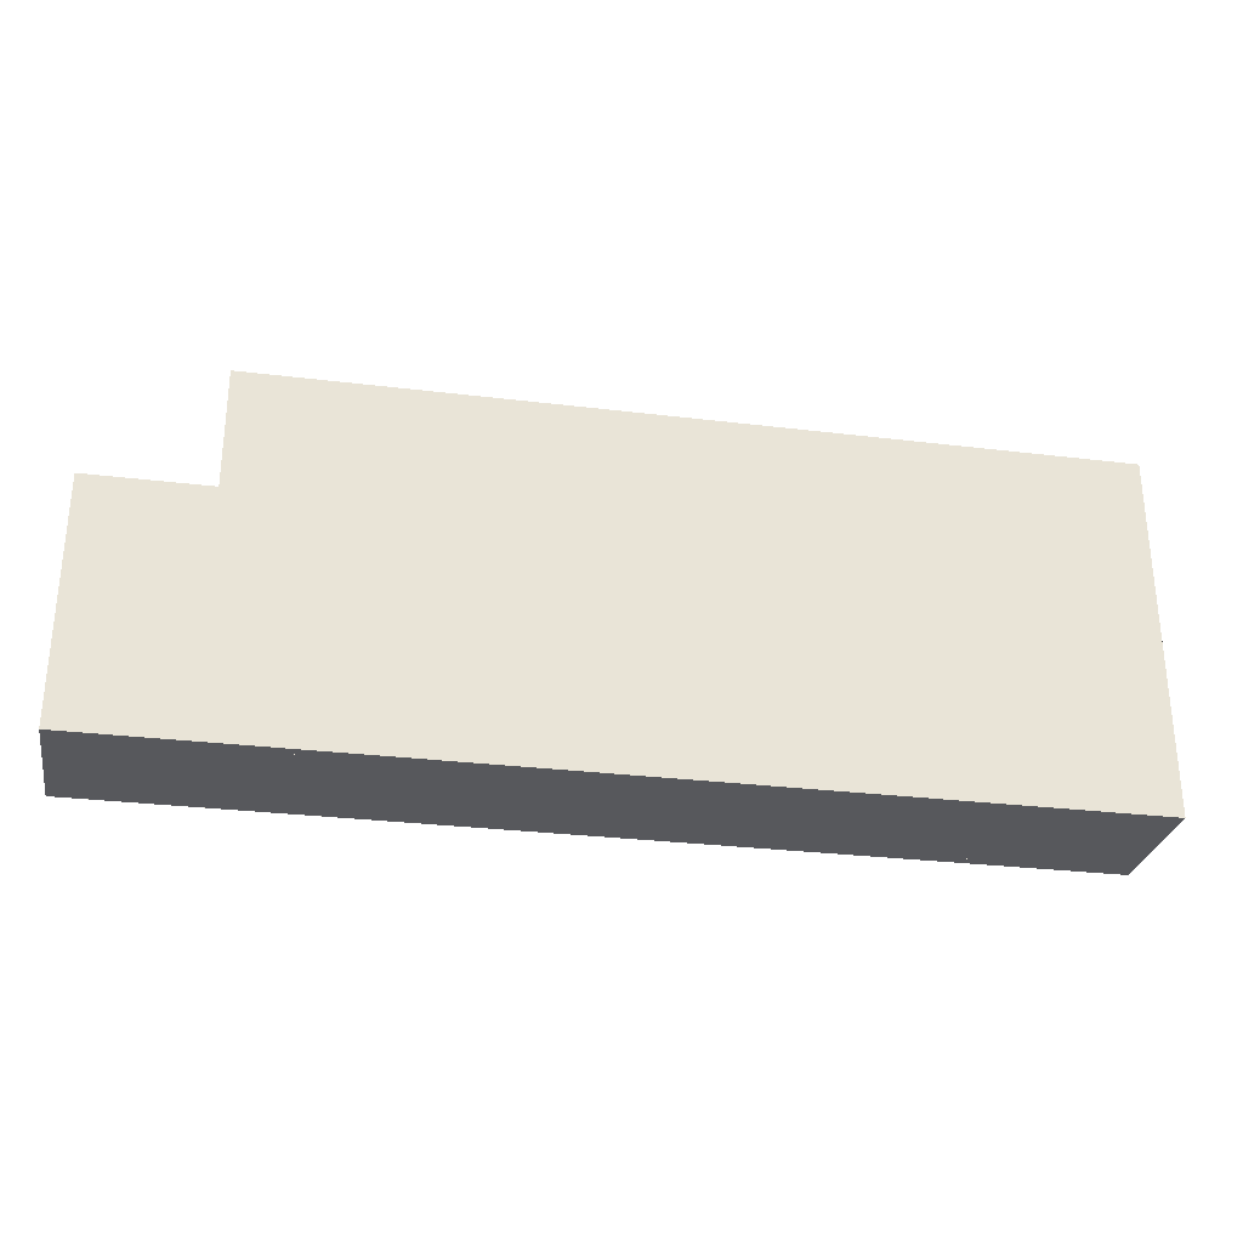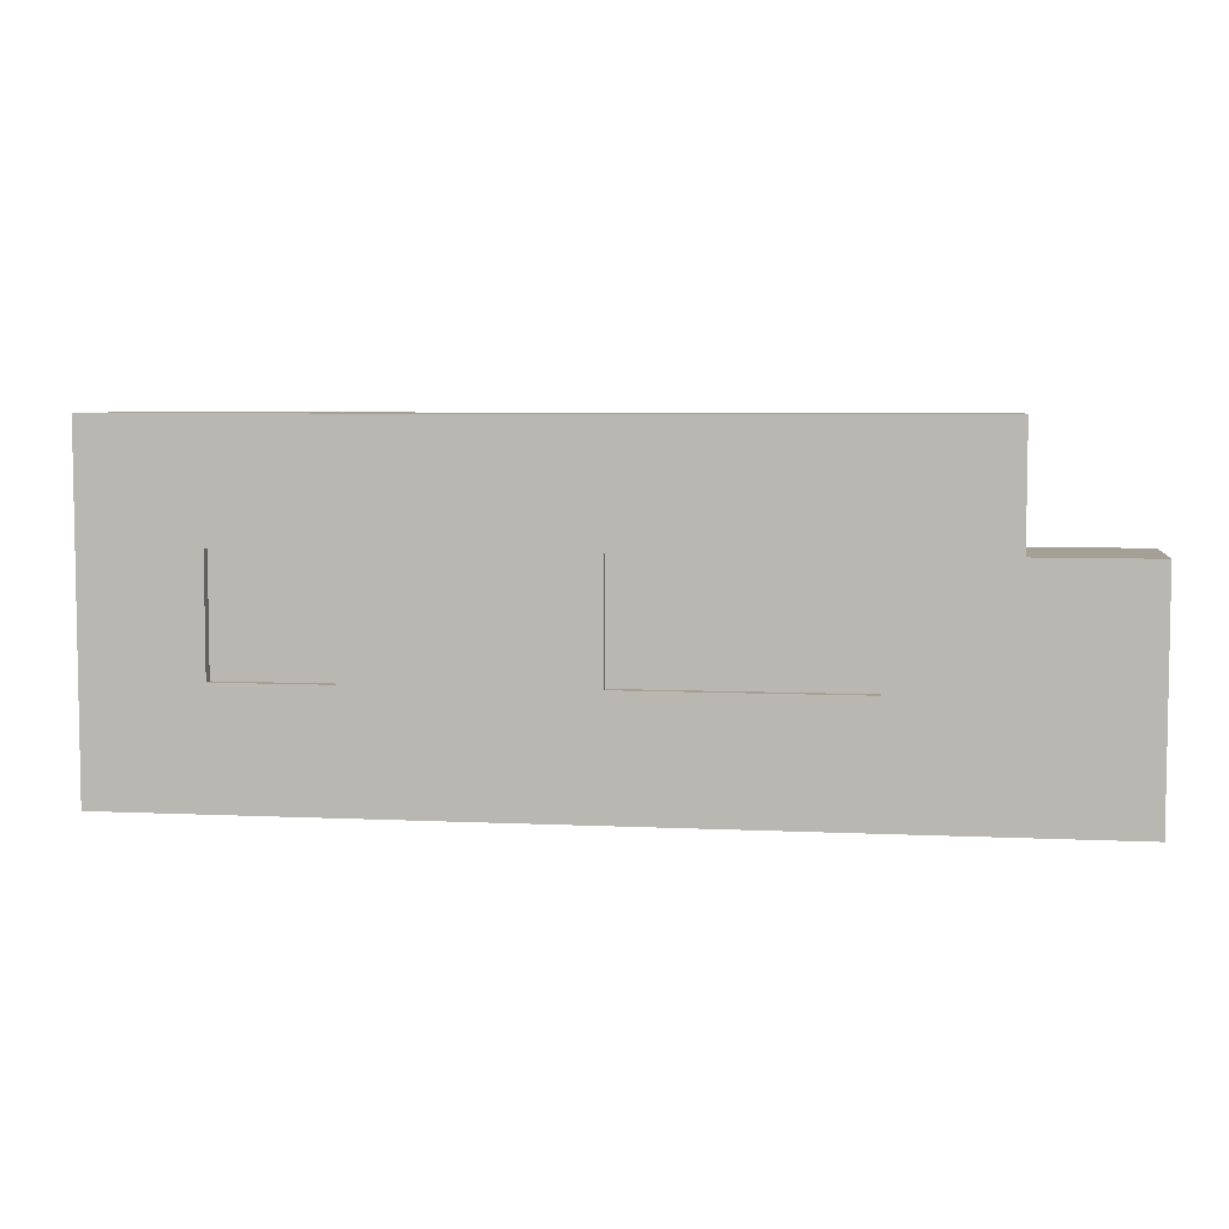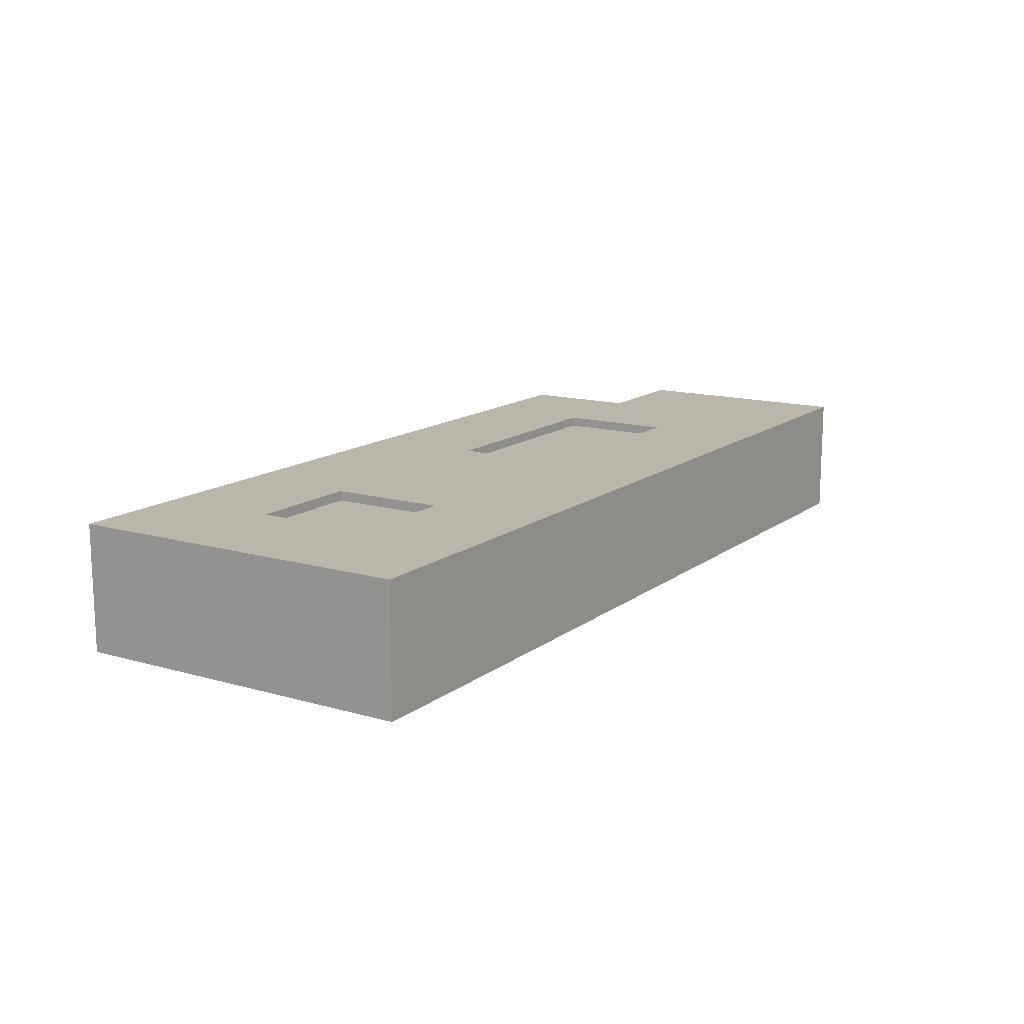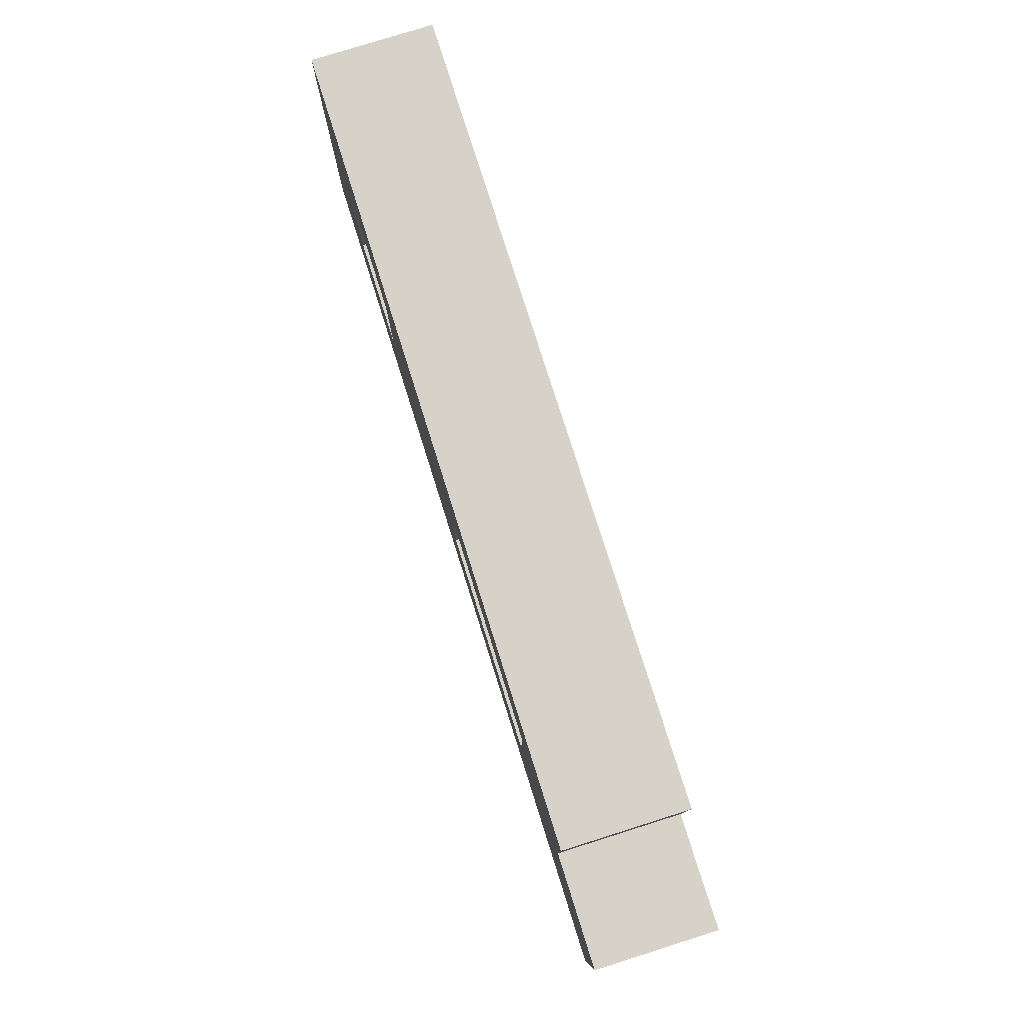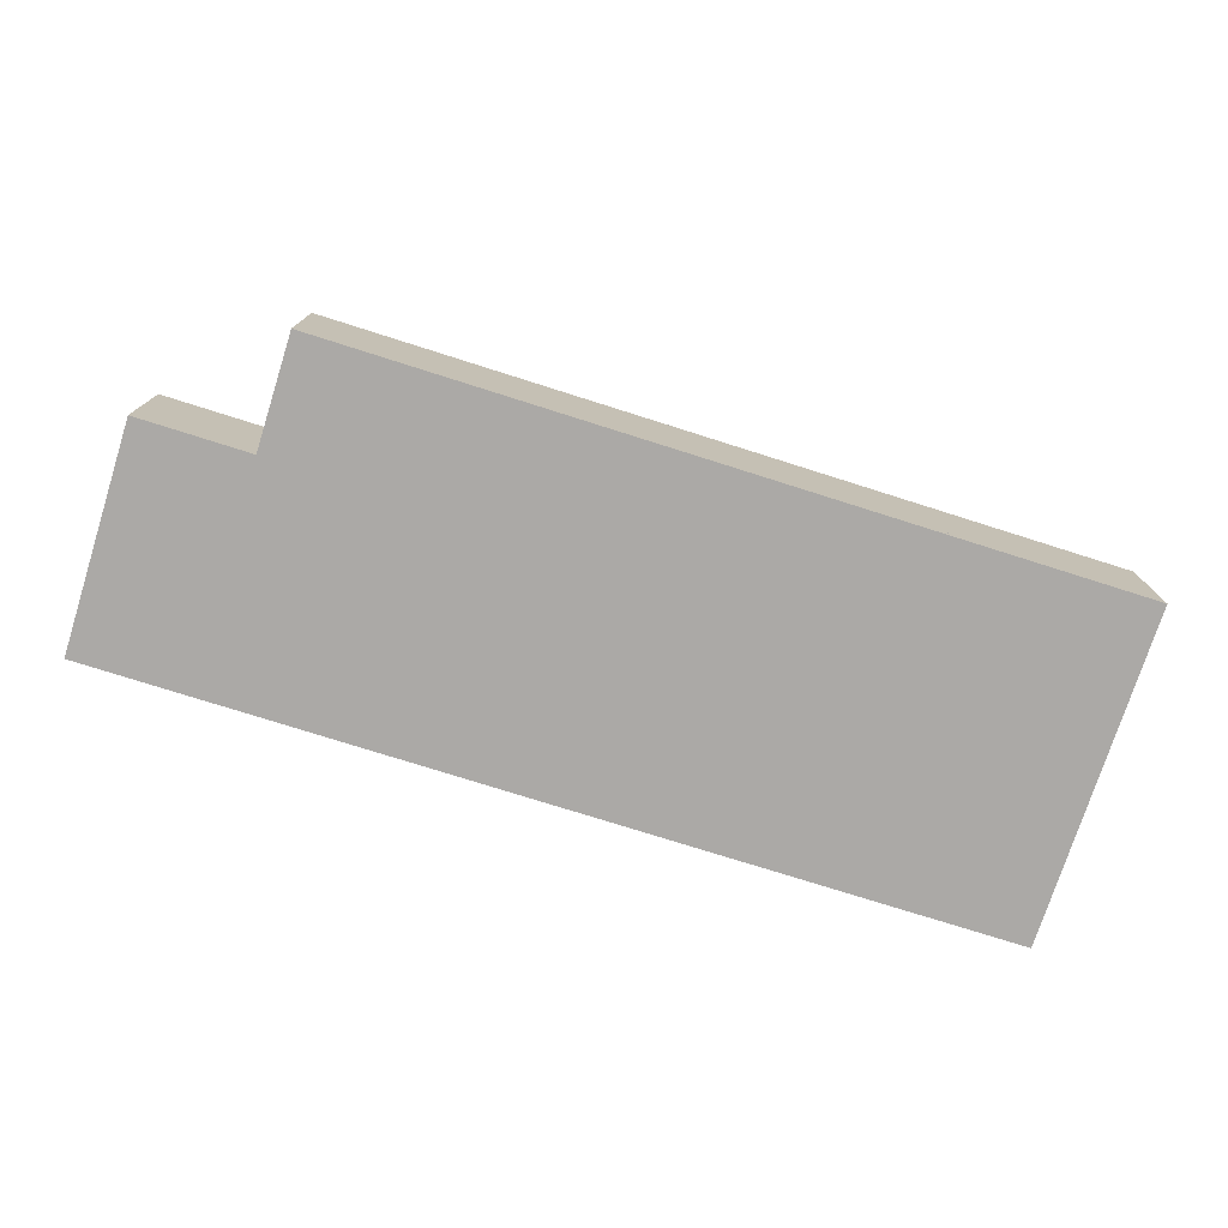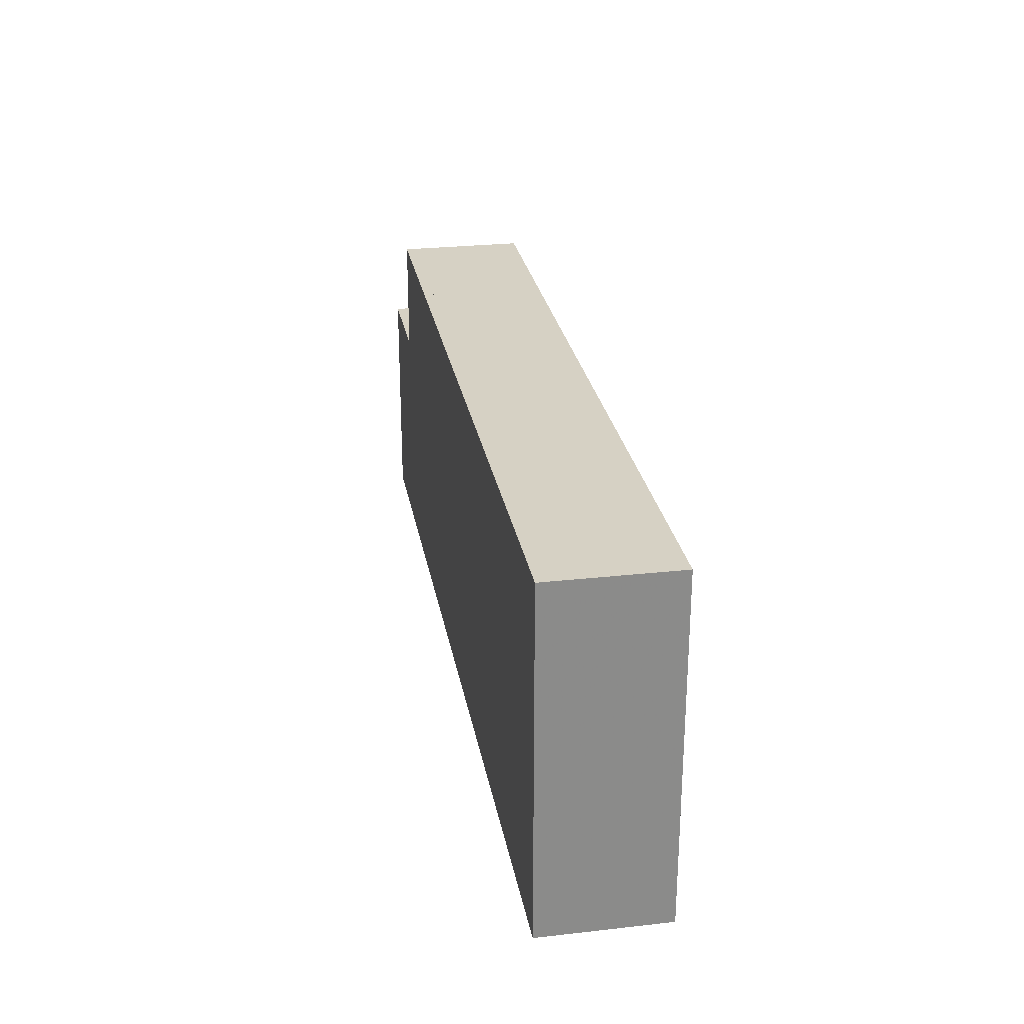
<metadata>
{"format":"obj","ext":"obj","renderer":"f3d","projection":"perspective","resolution":1024,"background":"white","views":[{"elev":-28.8,"azim":169.6,"up":"+Y"},{"elev":5.7,"azim":8.4,"up":"+Y"},{"elev":14.0,"azim":-57.6,"up":"+Z"},{"elev":78.5,"azim":72.5,"up":"+Y"},{"elev":-75.6,"azim":162.4,"up":"+Z"},{"elev":26.7,"azim":-99.9,"up":"+Y"}]}
</metadata>
<code>
g Model
v -6.5 -3 1.33
v -6.5 3 1.33
v -6.5 3 -0.6697
v -6.5 -3 -0.6697
f 1 2 3 4
v 7.5 1 -0.6697
v 7.5 3 -0.6697
v 7.5 3 1.33
v 7.5 1 1.33
f 5 6 7 8
v 9.5 -3 -0.6697
v 9.5 1 -0.6697
v 9.5 1 1.33
v 9.5 -3 1.33
f 9 10 11 12
v -6.5 -3 -0.6697
v 9.5 -3 -0.6697
v 9.5 -3 1.33
v -6.5 -3 1.33
f 13 14 15 16
v 7.5 1 1.33
v 9.5 1 1.33
v 9.5 1 -0.6697
v 7.5 1 -0.6697
f 17 18 19 20
v -6.5 3 1.33
v 7.5 3 1.33
v 7.5 3 -0.6697
v -6.5 3 -0.6697
f 21 22 23 24
v -6.5 1 -0.6697
v 9.5 1 -0.6697
v 9.5 -3 -0.6697
v -6.5 -3 -0.6697
f 25 26 27 28
v -6.5 3 -0.6697
v 7.5 3 -0.6697
v 7.5 1 -0.6697
v -6.5 1 -0.6697
f 29 30 31 32
v -6.5 -3 1.33
v 9.5 -3 1.33
v 9.5 1 1.33
v -6.5 1 1.33
f 33 34 35 36
v -6.5 1 1.33
v 7.5 1 1.33
v 7.5 3 1.33
v -6.5 3 1.33
f 37 38 39 40
v -6.5 -3 1.5
v -6.5 3 1.5
v -6.5 3 -0.5
v -6.5 -3 -0.5
f 41 42 43 44
v -2.5 -1 1.5
v -2.5 1 1.5
v -2.5 1 -0.5
v -2.5 -1 -0.5
f 45 46 47 48
v 5.5 -1 1.5
v 5.5 1 1.5
v 5.5 1 -0.5
v 5.5 -1 -0.5
f 49 50 51 52
v -4.5 -1 -0.5
v -4.5 1 -0.5
v -4.5 1 1.5
v -4.5 -1 1.5
f 53 54 55 56
v 1.5 -1 -0.5
v 1.5 1 -0.5
v 1.5 1 1.5
v 1.5 -1 1.5
f 57 58 59 60
v 7.5 1 -0.5
v 7.5 3 -0.5
v 7.5 3 1.5
v 7.5 1 1.5
f 61 62 63 64
v 9.5 -3 -0.5
v 9.5 1 -0.5
v 9.5 1 1.5
v 9.5 -3 1.5
f 65 66 67 68
v -6.5 -3 -0.5
v 9.5 -3 -0.5
v 9.5 -3 1.5
v -6.5 -3 1.5
f 69 70 71 72
v 1.5 1 -0.5
v 5.5 1 -0.5
v 5.5 1 1.5
v 1.5 1 1.5
f 73 74 75 76
v -4.5 1 -0.5
v -2.5 1 -0.5
v -2.5 1 1.5
v -4.5 1 1.5
f 77 78 79 80
v 1.5 -1 1.5
v 5.5 -1 1.5
v 5.5 -1 -0.5
v 1.5 -1 -0.5
f 81 82 83 84
v -4.5 -1 1.5
v -2.5 -1 1.5
v -2.5 -1 -0.5
v -4.5 -1 -0.5
f 85 86 87 88
v 7.5 1 1.5
v 9.5 1 1.5
v 9.5 1 -0.5
v 7.5 1 -0.5
f 89 90 91 92
v -6.5 3 1.5
v 7.5 3 1.5
v 7.5 3 -0.5
v -6.5 3 -0.5
f 93 94 95 96
v -6.5 -1 -0.5
v 9.5 -1 -0.5
v 9.5 -3 -0.5
v -6.5 -3 -0.5
f 97 98 99 100
v -6.5 3 -0.5
v 7.5 3 -0.5
v 7.5 1 -0.5
v -6.5 1 -0.5
f 101 102 103 104
v -2.5 1 -0.5
v 1.5 1 -0.5
v 1.5 -1 -0.5
v -2.5 -1 -0.5
f 105 106 107 108
v 5.5 1 -0.5
v 9.5 1 -0.5
v 9.5 -1 -0.5
v 5.5 -1 -0.5
f 109 110 111 112
v -6.5 1 -0.5
v -4.5 1 -0.5
v -4.5 -1 -0.5
v -6.5 -1 -0.5
f 113 114 115 116
v -6.5 -3 1.5
v 9.5 -3 1.5
v 9.5 -1 1.5
v -6.5 -1 1.5
f 117 118 119 120
v -6.5 1 1.5
v 7.5 1 1.5
v 7.5 3 1.5
v -6.5 3 1.5
f 121 122 123 124
v -2.5 -1 1.5
v 1.5 -1 1.5
v 1.5 1 1.5
v -2.5 1 1.5
f 125 126 127 128
v 5.5 -1 1.5
v 9.5 -1 1.5
v 9.5 1 1.5
v 5.5 1 1.5
f 129 130 131 132
v -6.5 -1 1.5
v -4.5 -1 1.5
v -4.5 1 1.5
v -6.5 1 1.5
f 133 134 135 136

</code>
